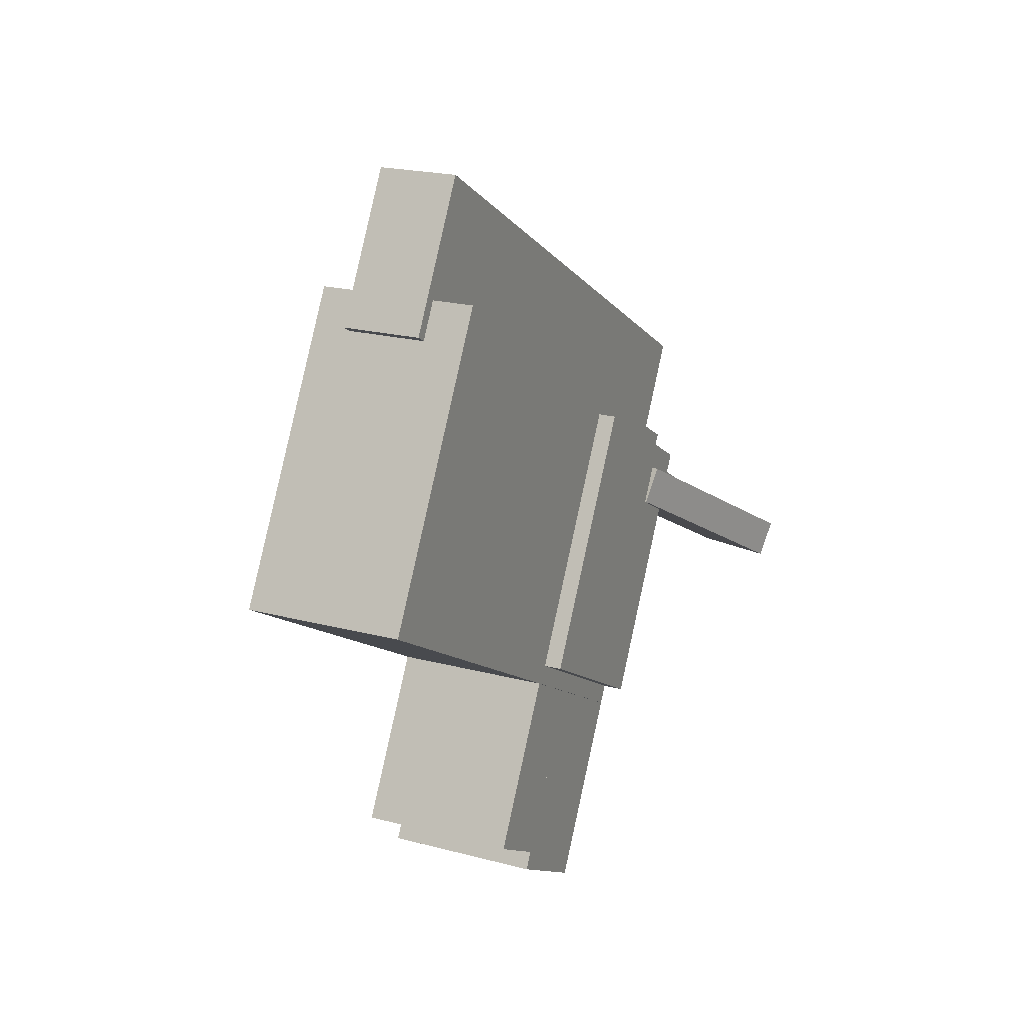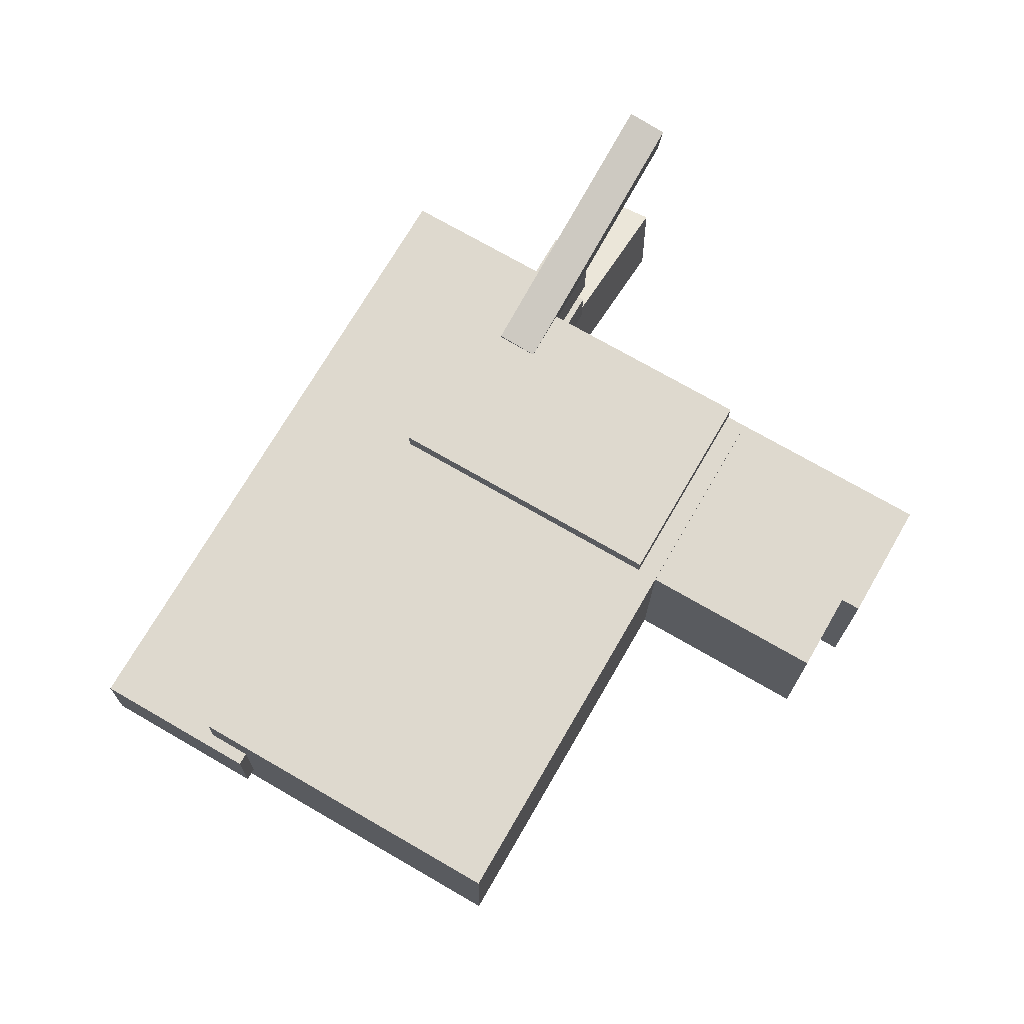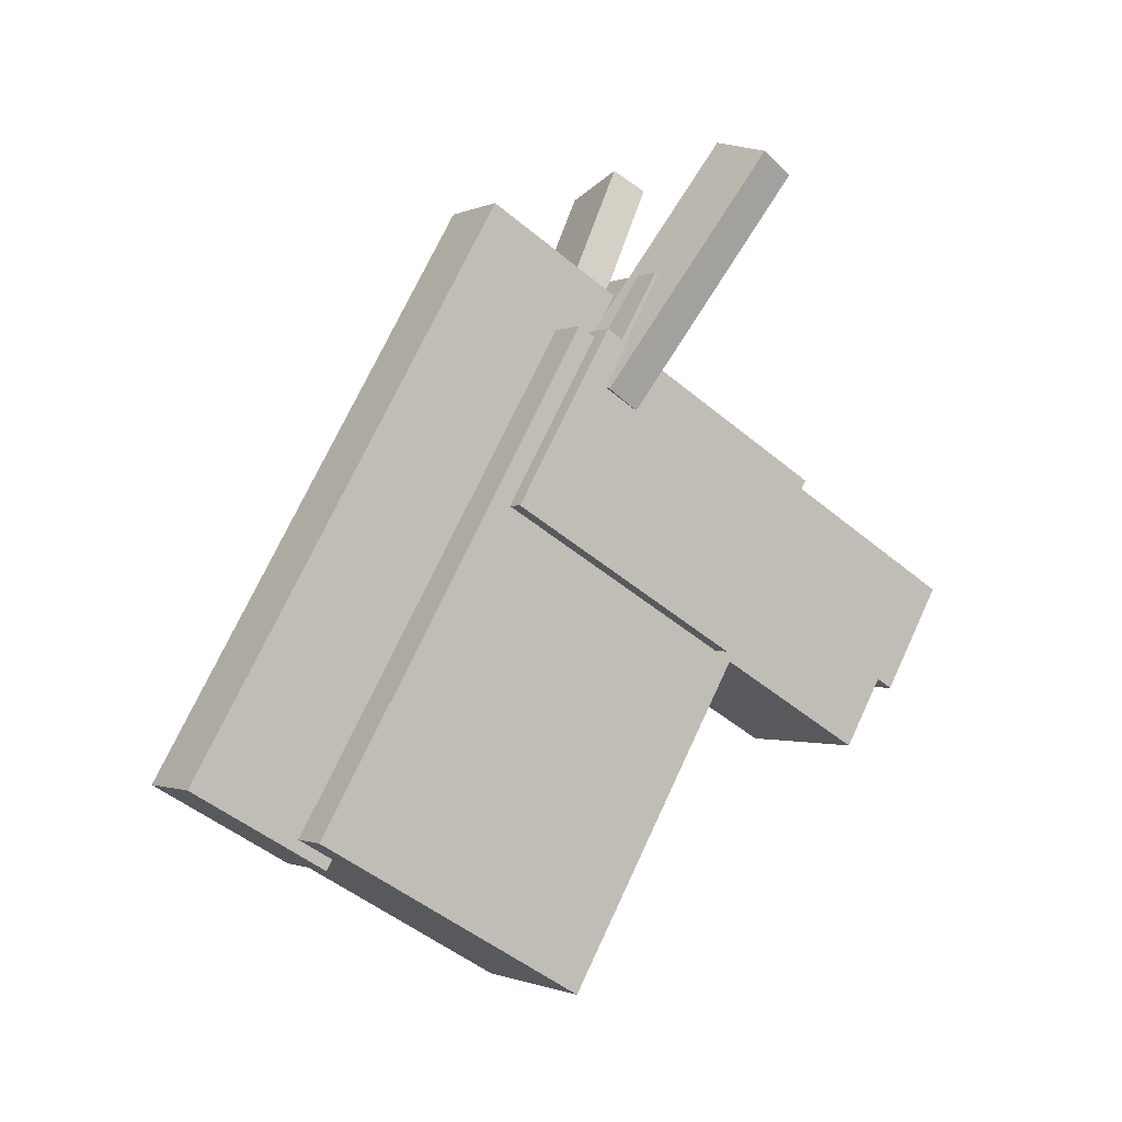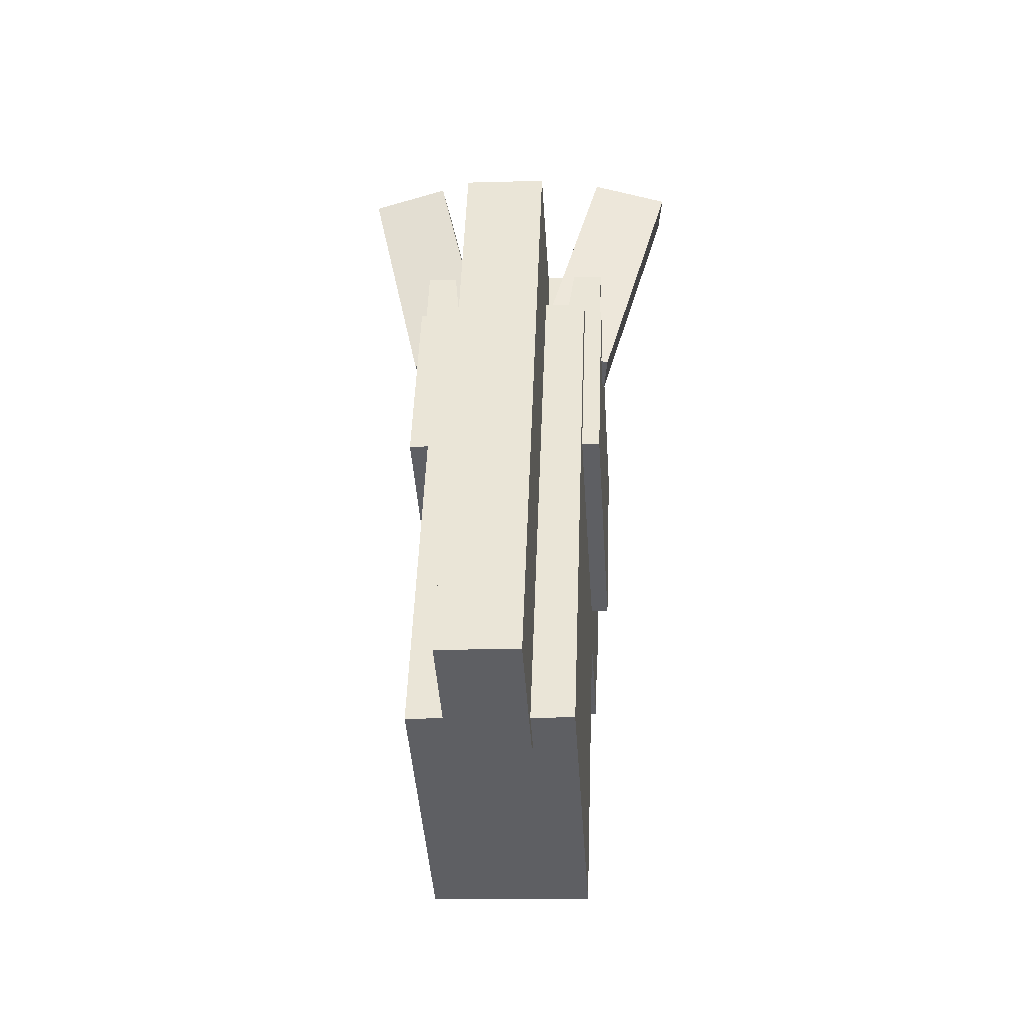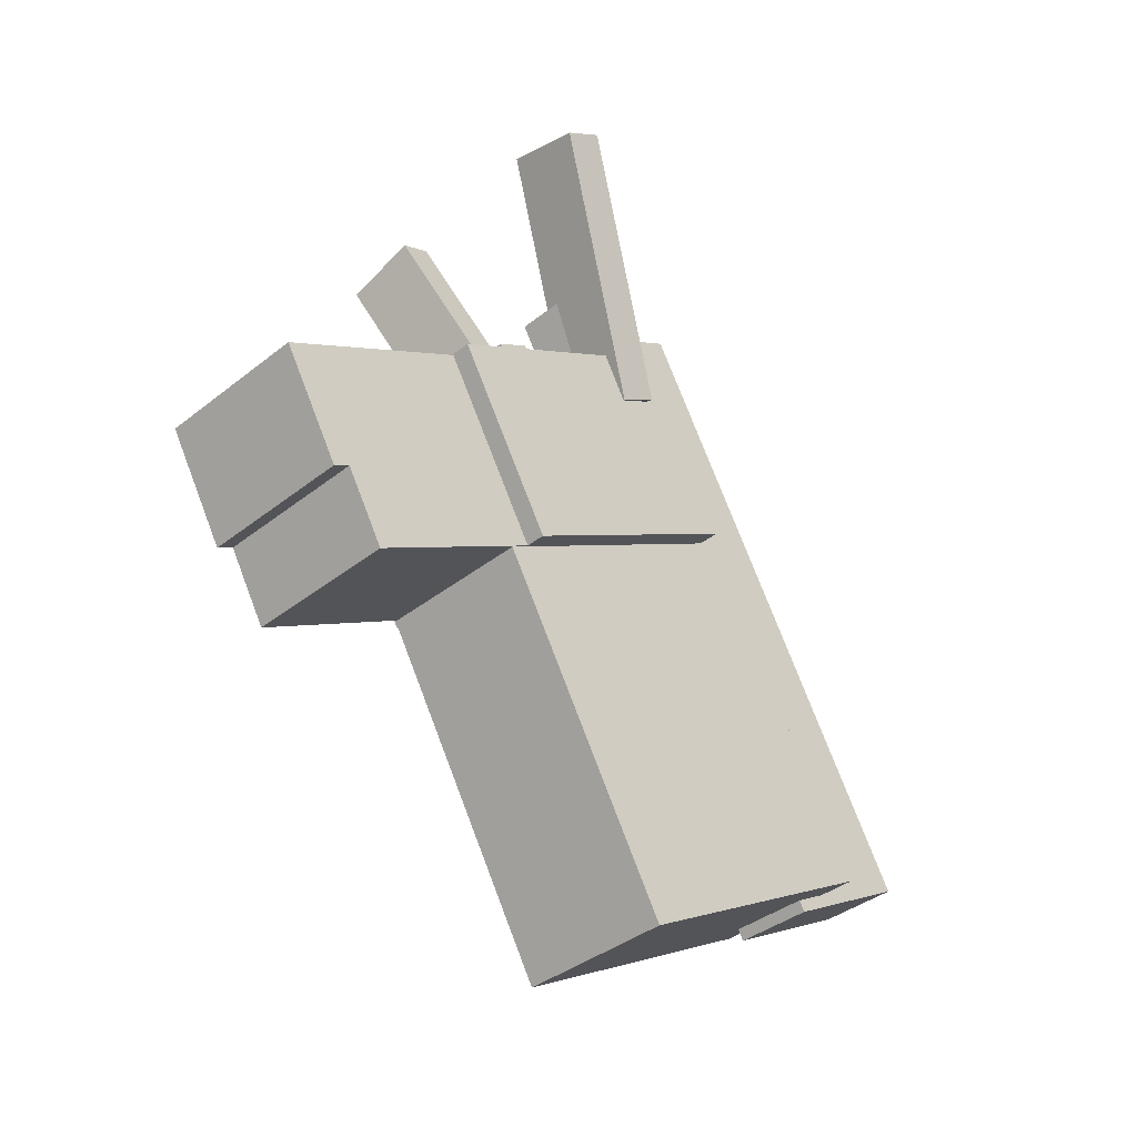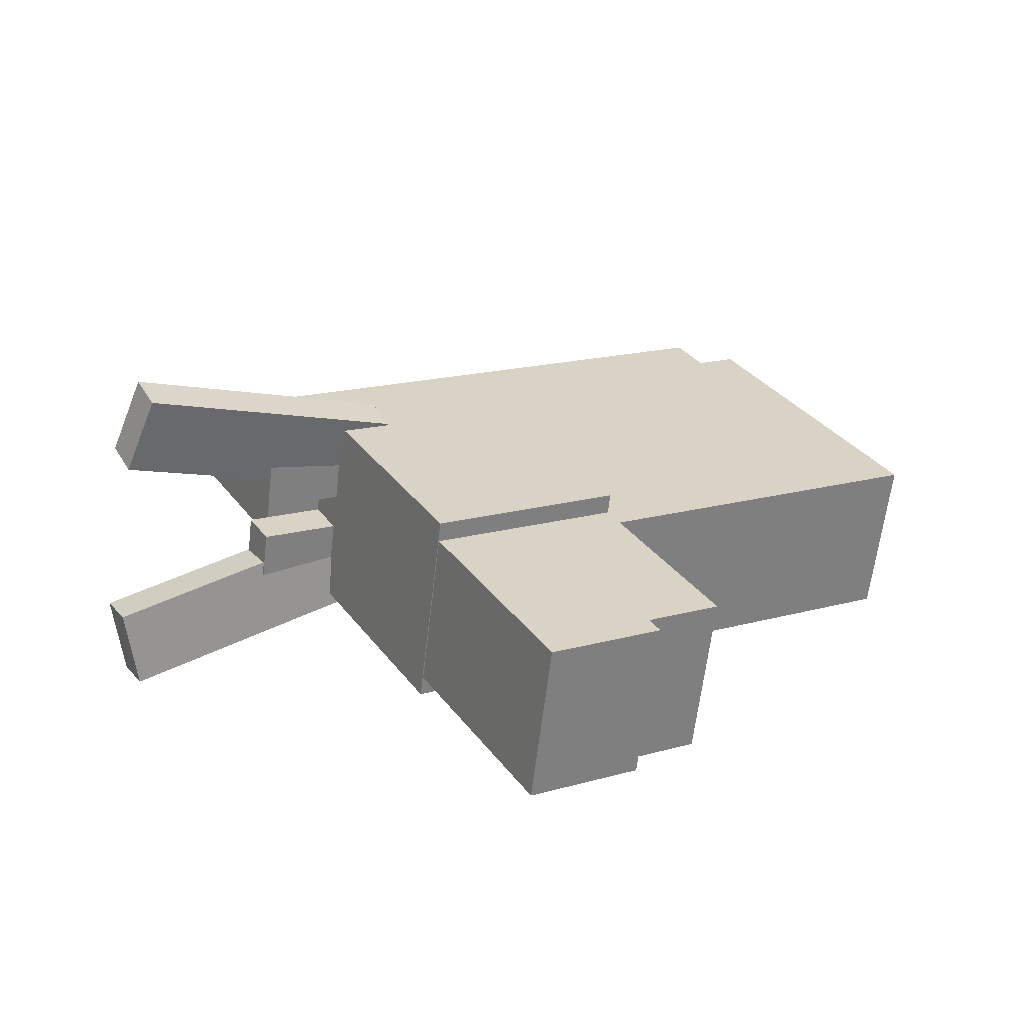
<metadata>
{"format":"obj","ext":"obj","renderer":"f3d","projection":"perspective","resolution":1024,"background":"white","views":[{"elev":21.2,"azim":25.3,"up":"+Z"},{"elev":-18.2,"azim":89.3,"up":"+Y"},{"elev":-1.1,"azim":57.2,"up":"+Y"},{"elev":-11.4,"azim":4.2,"up":"+Y"},{"elev":-38.0,"azim":-134.8,"up":"+Y"},{"elev":-62.3,"azim":-96.7,"up":"+Z"}]}
</metadata>
<code>
o field_110706_e
v 0.1531 0.3621 -0.6897
v 0.02813 0.3621 -0.6897
v 0.02813 0.5245 -0.7835
v 0.1531 0.5245 -0.7835
v 0.02813 0.3934 -0.6356
v 0.1531 0.3934 -0.6356
v 0.1531 0.5558 -0.7294
v 0.02813 0.5558 -0.7294
f 1 2 3 4
f 5 6 7 8
f 4 3 8 7
f 6 5 2 1
f 6 1 4 7
f 2 5 8 3
o field_110714_j
v 0.0625 -0.3373 -0.2137
v -0.0625 -0.3373 -0.2137
v -0.0625 0.5287 -0.7137
v 0.0625 0.5287 -0.7137
v -0.0625 -0.2123 0.002764
v 0.0625 -0.2123 0.002764
v 0.0625 0.6537 -0.4972
v -0.0625 0.6537 -0.4972
f 9 10 11 12
f 13 14 15 16
f 12 11 16 15
f 14 13 10 9
f 14 9 12 15
f 10 13 16 11
o field_110705_d
v -0.02813 0.3621 -0.6897
v -0.1531 0.3621 -0.6897
v -0.1531 0.5245 -0.7835
v -0.02813 0.5245 -0.7835
v -0.1531 0.3934 -0.6356
v -0.02813 0.3934 -0.6356
v -0.02813 0.5558 -0.7294
v -0.1531 0.5558 -0.7294
f 17 18 19 20
f 21 22 23 24
f 20 19 24 23
f 22 21 18 17
f 22 17 20 23
f 18 21 24 19
o field_110709_a
v 0.1562 -0.02624 -0.8624
v -0.1562 -0.02624 -0.8624
v -0.1562 0.2444 -1.019
v 0.1562 0.2444 -1.019
v -0.1562 0.1925 -0.4836
v 0.1562 0.1925 -0.4836
v 0.1562 0.4631 -0.6398
v -0.1562 0.4631 -0.6398
f 25 26 27 28
f 29 30 31 32
f 28 27 32 31
f 30 29 26 25
f 30 25 28 31
f 26 29 32 27
o field_110704_g
v 0.1584 0.3413 -0.6897
v 0.03769 0.3736 -0.6897
v 0.1358 0.7396 -0.9085
v 0.2565 0.7073 -0.9085
v 0.04578 0.4038 -0.6356
v 0.1665 0.3715 -0.6356
v 0.2646 0.7374 -0.8544
v 0.1438 0.7698 -0.8544
f 33 34 35 36
f 37 38 39 40
f 36 35 40 39
f 38 37 34 33
f 38 33 36 39
f 34 37 40 35
o field_110703_f
v -0.03769 0.3736 -0.6897
v -0.1584 0.3413 -0.6897
v -0.2565 0.7073 -0.9085
v -0.1358 0.7396 -0.9085
v -0.1665 0.3715 -0.6356
v -0.04578 0.4038 -0.6356
v -0.1438 0.7698 -0.8544
v -0.2646 0.7374 -0.8544
f 41 42 43 44
f 45 46 47 48
f 44 43 48 47
f 46 45 42 41
f 46 41 44 47
f 42 45 48 43
o field_110709_aChild
v 0.125 -0.09032 -1.221
v -0.125 -0.09032 -1.221
v -0.125 0.07206 -1.315
v 0.125 0.07206 -1.315
v -0.125 0.09718 -0.8962
v 0.125 0.09718 -0.8962
v 0.125 0.2596 -0.9899
v -0.125 0.2596 -0.9899
v 0.125 -0.1825 -1.133
v -0.125 -0.1825 -1.133
v -0.125 -0.07424 -1.196
v 0.125 -0.07424 -1.196
v -0.125 -0.02624 -0.8624
v 0.125 -0.02624 -0.8624
v 0.125 0.08201 -0.9249
v -0.125 0.08201 -0.9249
f 49 50 51 52
f 53 54 55 56
f 52 51 56 55
f 54 53 50 49
f 54 49 52 55
f 50 53 56 51
f 57 58 59 60
f 61 62 63 64
f 60 59 64 63
f 62 61 58 57
f 62 57 60 63
f 58 61 64 59
o field_110716_h
v 0.1281 -0.5398 -0.602
v -0.1219 -0.5398 -0.602
v -0.1219 0.2179 -1.04
v 0.1281 0.2179 -1.04
v -0.1219 -0.2898 -0.169
v 0.1281 -0.2898 -0.169
v 0.1281 0.4679 -0.6065
v -0.1219 0.4679 -0.6065
f 65 66 67 68
f 69 70 71 72
f 68 67 72 71
f 70 69 66 65
f 70 65 68 71
f 66 69 72 67

</code>
